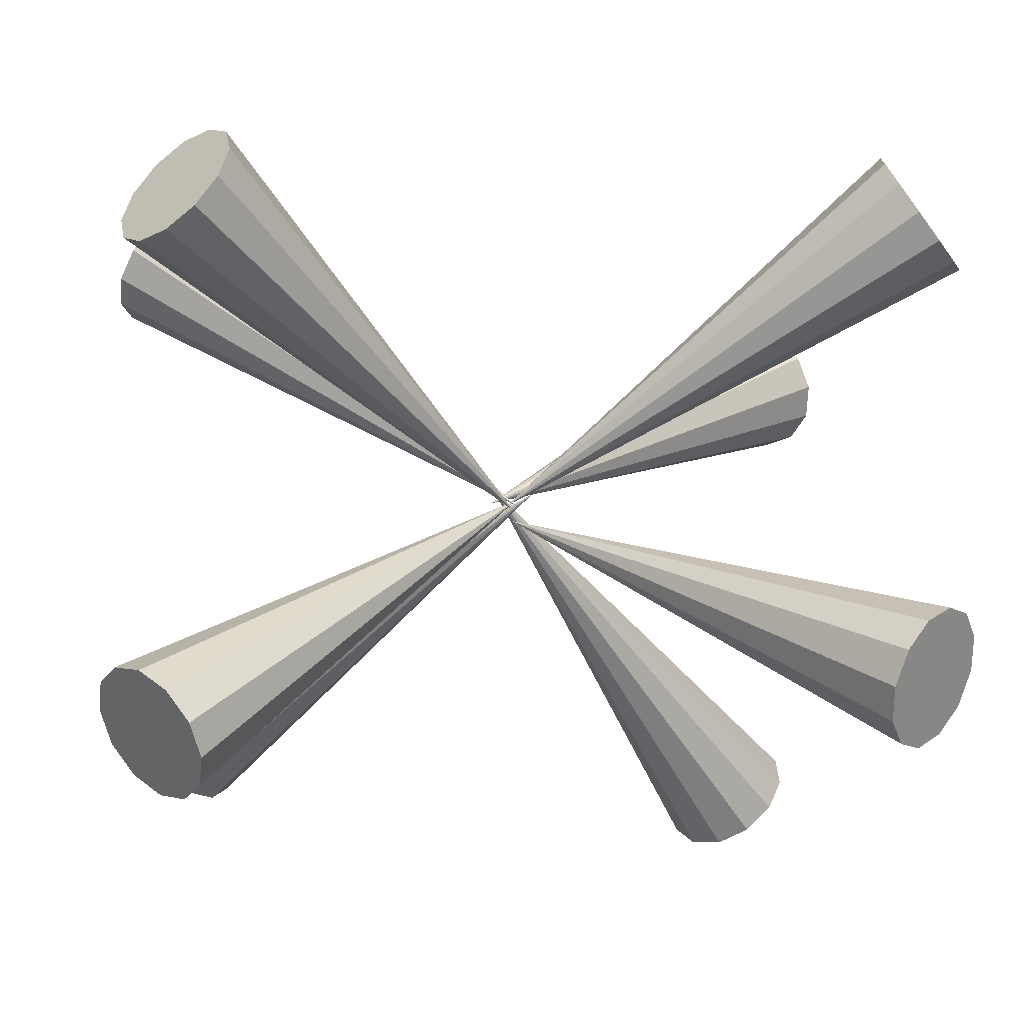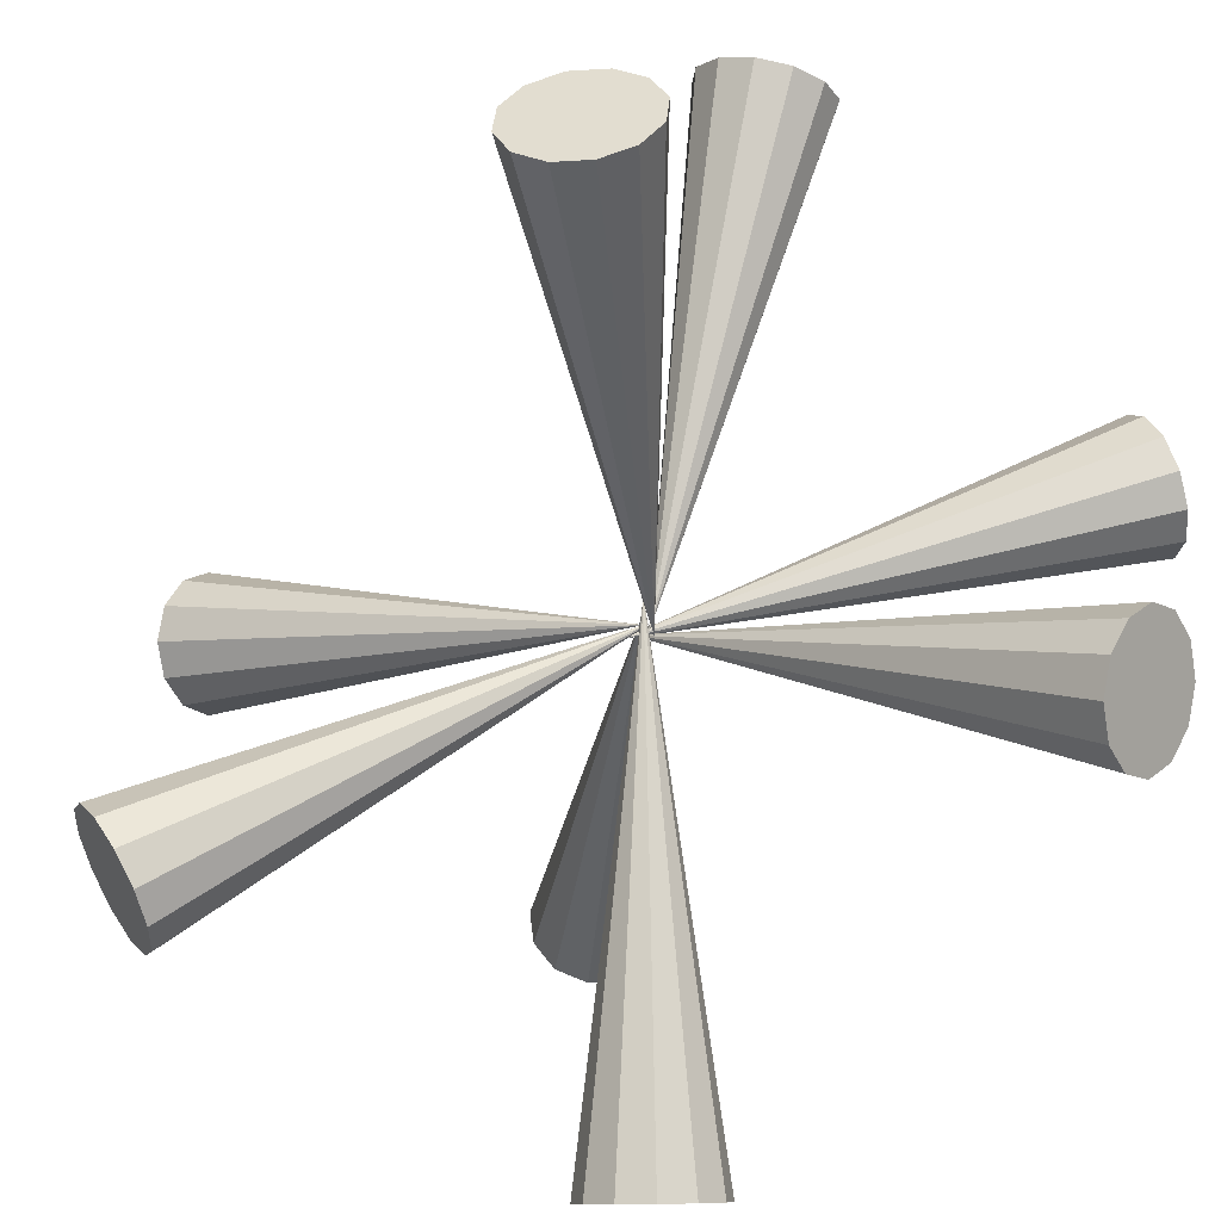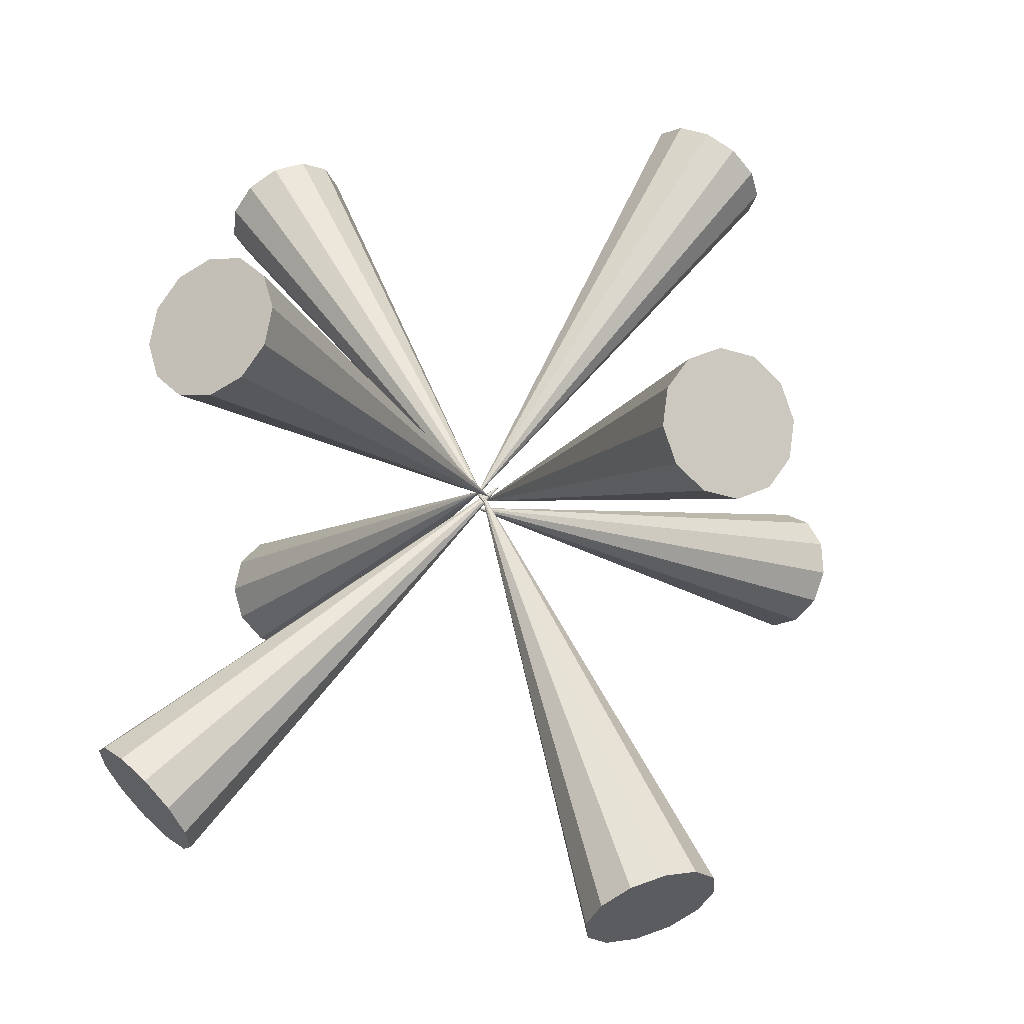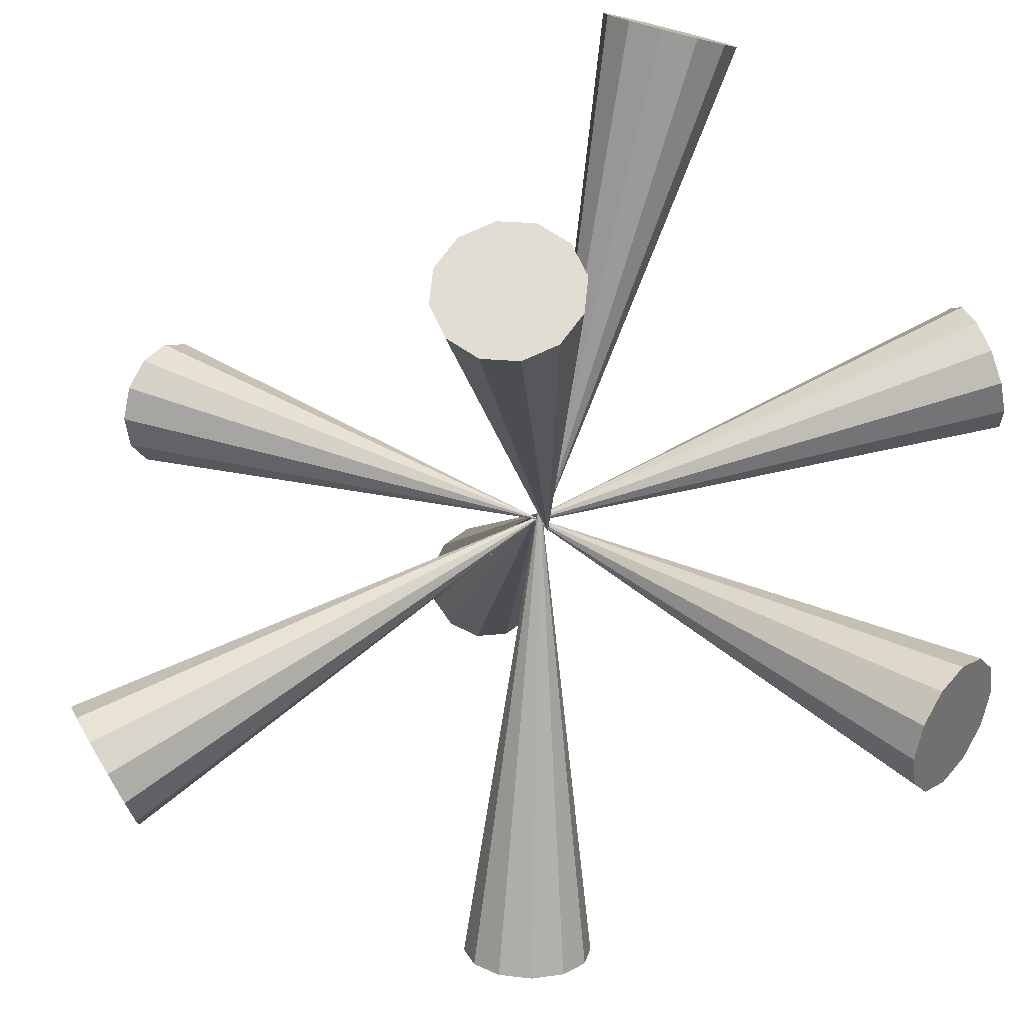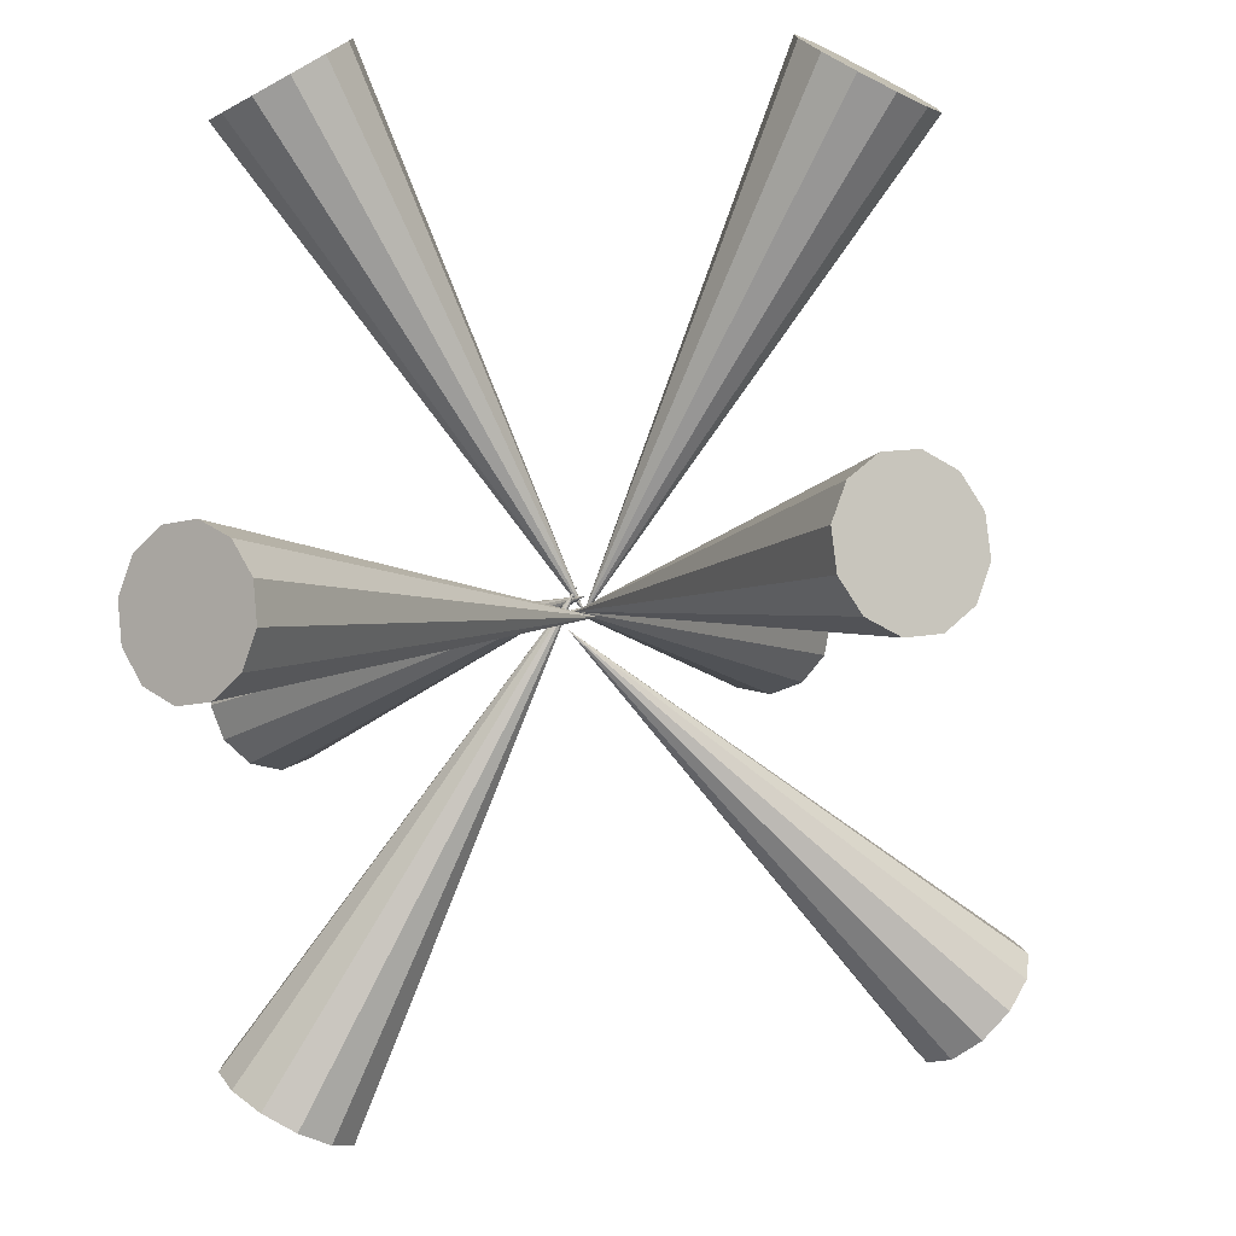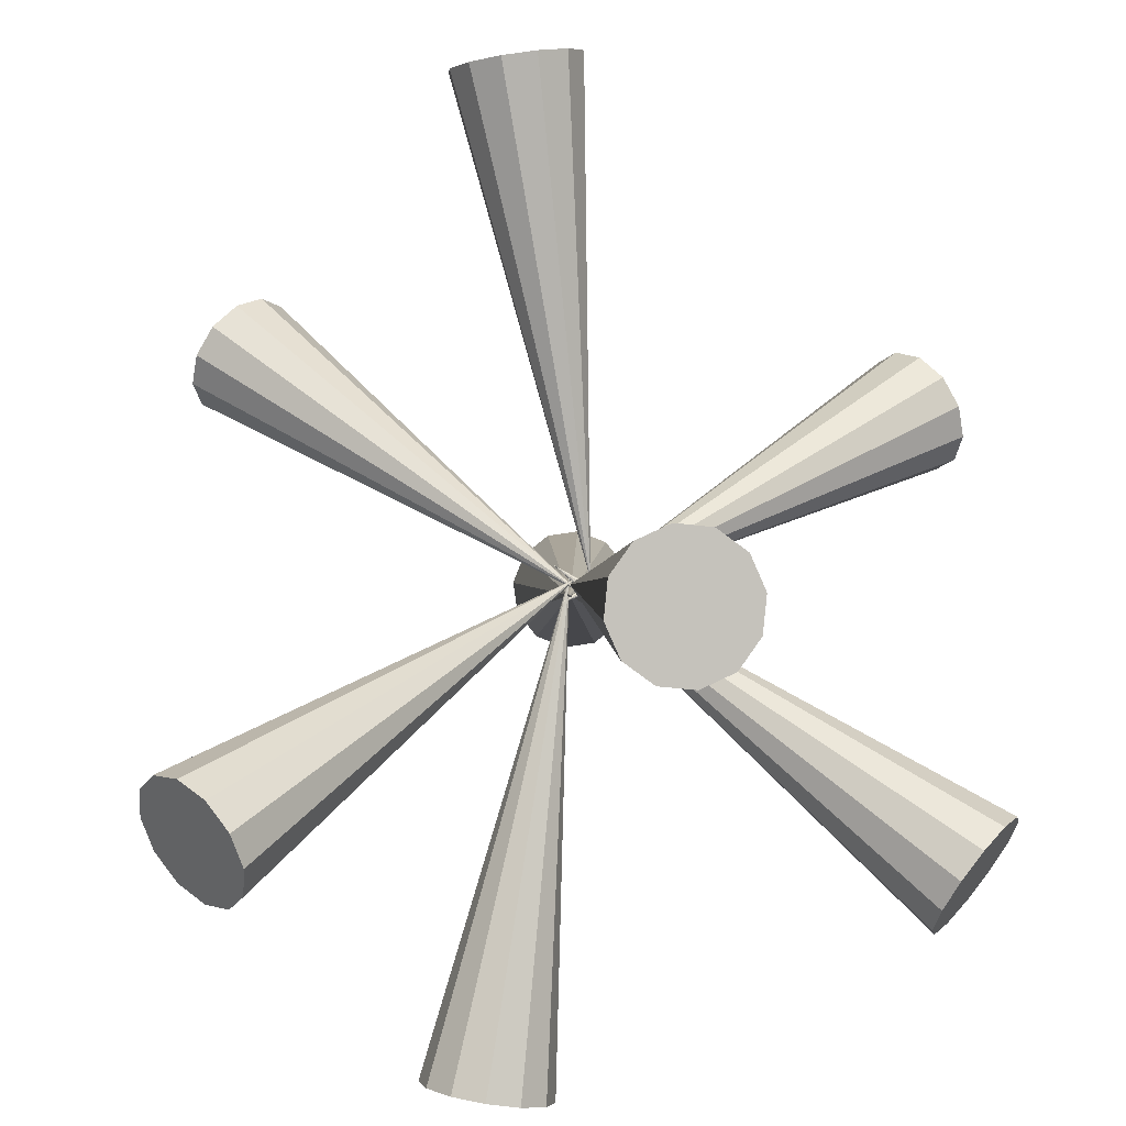
<metadata>
{"format":"obj","ext":"obj","renderer":"f3d","projection":"perspective","resolution":1024,"background":"white","views":[{"elev":-4.6,"azim":73.0,"up":"+Z"},{"elev":-69.8,"azim":132.9,"up":"+Z"},{"elev":-65.2,"azim":-7.1,"up":"+Y"},{"elev":-42.9,"azim":130.5,"up":"+Z"},{"elev":-38.0,"azim":-6.6,"up":"+Z"},{"elev":-52.4,"azim":122.9,"up":"+Y"}]}
</metadata>
<code>
v 0.002168 -0.005844 -0.000496
v -0.06291 0.1253 0.03785
v -0.07064 0.1229 0.03137
v -0.05841 0.1244 0.04713
v -0.05834 0.1205 0.05672
v -0.06272 0.1147 0.06406
v -0.07038 0.1084 0.06718
v -0.07926 0.1035 0.06523
v -0.08698 0.1011 0.05875
v -0.09148 0.102 0.04947
v -0.09155 0.1059 0.03988
v -0.08717 0.1117 0.03254
v -0.07952 0.118 0.02943
v 0.0001716 -0.004446 0.003601
v -0.04475 0.09522 -0.101
v -0.05036 0.08765 -0.1053
v -0.04368 0.1026 -0.09391
v -0.04744 0.1079 -0.08585
v -0.05502 0.1097 -0.07902
v -0.06439 0.1074 -0.07525
v -0.07304 0.1017 -0.07555
v -0.07865 0.09417 -0.07984
v -0.07972 0.08674 -0.08697
v -0.07596 0.08144 -0.09503
v -0.06837 0.07969 -0.1019
v -0.059 0.08197 -0.1056
v -0.001201 0.0002712 -0.000708
v 0.08032 0.09244 0.08738
v 0.08403 0.09682 0.07876
v 0.07287 0.09162 0.09453
v 0.06368 0.09456 0.09828
v 0.05522 0.1005 0.09765
v 0.04974 0.1078 0.09278
v 0.04872 0.1146 0.085
v 0.05243 0.1189 0.07638
v 0.05988 0.1198 0.06924
v 0.06907 0.1168 0.06548
v 0.07753 0.1109 0.06612
v 0.08301 0.1036 0.07098
v -0.001365 0.001976 -0.005493
v 0.1265 0.07148 -0.04712
v 0.1245 0.06843 -0.05682
v 0.1249 0.07815 -0.03935
v 0.1204 0.08666 -0.0356
v 0.114 0.09472 -0.03687
v 0.1075 0.1002 -0.04282
v 0.1027 0.1016 -0.05186
v 0.1008 0.09853 -0.06157
v 0.1023 0.09186 -0.06934
v 0.1068 0.08335 -0.07309
v 0.1132 0.07528 -0.07182
v 0.1197 0.06982 -0.06586
v 0.0001014 0.002295 0.0006208
v 0.05951 -0.1267 -0.05158
v 0.05016 -0.1291 -0.05536
v 0.06856 -0.1218 -0.05248
v 0.07488 -0.1156 -0.05783
v 0.0768 -0.1098 -0.06618
v 0.07378 -0.1059 -0.0753
v 0.06665 -0.105 -0.08275
v 0.0573 -0.1074 -0.08653
v 0.04825 -0.1123 -0.08563
v 0.04192 -0.1186 -0.08029
v 0.04001 -0.1244 -0.07194
v 0.04302 -0.1282 -0.06281
v 0.006346 0.005513 0.002017
v -0.07479 -0.09033 -0.08244
v -0.07634 -0.09598 -0.0739
v -0.07733 -0.0823 -0.08846
v -0.0833 -0.07405 -0.09036
v -0.09107 -0.06779 -0.08763
v -0.09858 -0.06519 -0.08099
v -0.1038 -0.06695 -0.07223
v -0.1054 -0.0726 -0.0637
v -0.1028 -0.08063 -0.05767
v -0.09686 -0.08888 -0.05577
v -0.08908 -0.09514 -0.05851
v -0.08157 -0.09774 -0.06514
v 0.003002 0.001515 -0.000952
v -0.09125 -0.07614 0.08841
v -0.09628 -0.07916 0.07989
v -0.08341 -0.0773 0.09508
v -0.07487 -0.08231 0.09809
v -0.06791 -0.08984 0.09665
v -0.0644 -0.09787 0.09113
v -0.06528 -0.1042 0.08302
v -0.07032 -0.1073 0.07449
v -0.07816 -0.1061 0.06783
v -0.0867 -0.1011 0.06482
v -0.09366 -0.09356 0.06626
v -0.09716 -0.08553 0.07178
v 0.001767 0.001197 -0.0024
v 0.06165 -0.1218 0.06231
v 0.07013 -0.1162 0.06428
v 0.05205 -0.1247 0.06483
v 0.04388 -0.1242 0.07118
v 0.03936 -0.1203 0.07964
v 0.03967 -0.1141 0.08796
v 0.04475 -0.1073 0.0939
v 0.05323 -0.1017 0.09587
v 0.06284 -0.09881 0.09335
v 0.071 -0.09937 0.087
v 0.07553 -0.1032 0.07854
v 0.07521 -0.1094 0.07022
o group1442607068
g mesh1442607068
f 3 2 1
f 2 4 1
f 4 5 1
f 5 6 1
f 6 7 1
f 7 8 1
f 8 9 1
f 9 10 1
f 10 11 1
f 11 12 1
f 12 13 1
f 13 3 1
f 13 12 11 10 9 8 7 6 5 4 2 3
o group1008342314
g mesh1008342314
f 16 15 14
f 15 17 14
f 17 18 14
f 18 19 14
f 19 20 14
f 20 21 14
f 21 22 14
f 22 23 14
f 23 24 14
f 24 25 14
f 25 26 14
f 26 16 14
f 26 25 24 23 22 21 20 19 18 17 15 16
o group2040924977
g mesh2040924977
f 29 28 27
f 28 30 27
f 30 31 27
f 31 32 27
f 32 33 27
f 33 34 27
f 34 35 27
f 35 36 27
f 36 37 27
f 37 38 27
f 38 39 27
f 39 29 27
f 39 38 37 36 35 34 33 32 31 30 28 29
o group1676567559
g mesh1676567559
f 42 41 40
f 41 43 40
f 43 44 40
f 44 45 40
f 45 46 40
f 46 47 40
f 47 48 40
f 48 49 40
f 49 50 40
f 50 51 40
f 51 52 40
f 52 42 40
f 52 51 50 49 48 47 46 45 44 43 41 42
o group1111673580
g mesh1111673580
f 55 54 53
f 54 56 53
f 56 57 53
f 57 58 53
f 58 59 53
f 59 60 53
f 60 61 53
f 61 62 53
f 62 63 53
f 63 64 53
f 64 65 53
f 65 55 53
f 65 64 63 62 61 60 59 58 57 56 54 55
o group624856587
g mesh624856587
f 68 67 66
f 67 69 66
f 69 70 66
f 70 71 66
f 71 72 66
f 72 73 66
f 73 74 66
f 74 75 66
f 75 76 66
f 76 77 66
f 77 78 66
f 78 68 66
f 78 77 76 75 74 73 72 71 70 69 67 68
o group671534886
g mesh671534886
f 81 80 79
f 80 82 79
f 82 83 79
f 83 84 79
f 84 85 79
f 85 86 79
f 86 87 79
f 87 88 79
f 88 89 79
f 89 90 79
f 90 91 79
f 91 81 79
f 91 90 89 88 87 86 85 84 83 82 80 81
o group313673697
g mesh313673697
f 94 93 92
f 93 95 92
f 95 96 92
f 96 97 92
f 97 98 92
f 98 99 92
f 99 100 92
f 100 101 92
f 101 102 92
f 102 103 92
f 103 104 92
f 104 94 92
f 104 103 102 101 100 99 98 97 96 95 93 94

</code>
